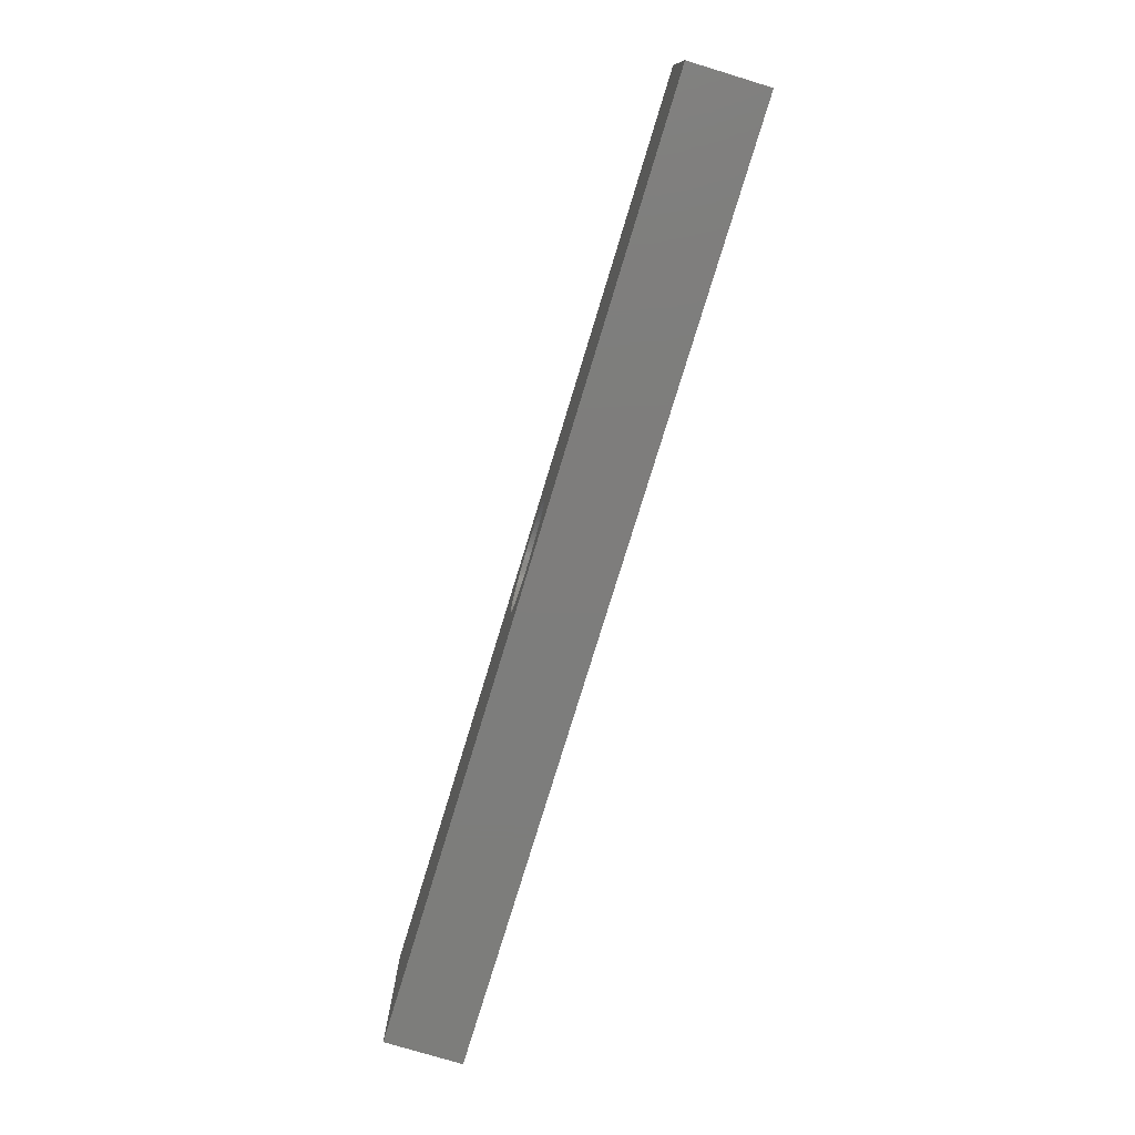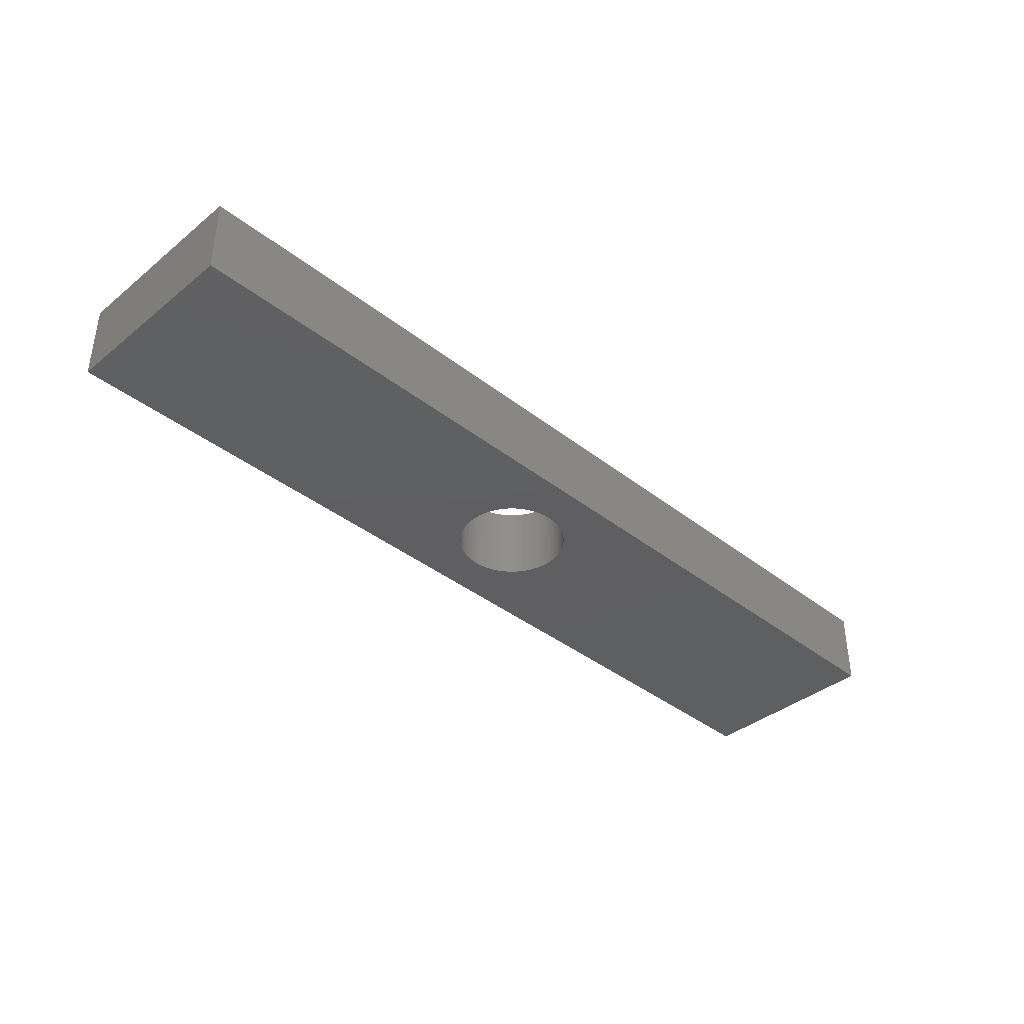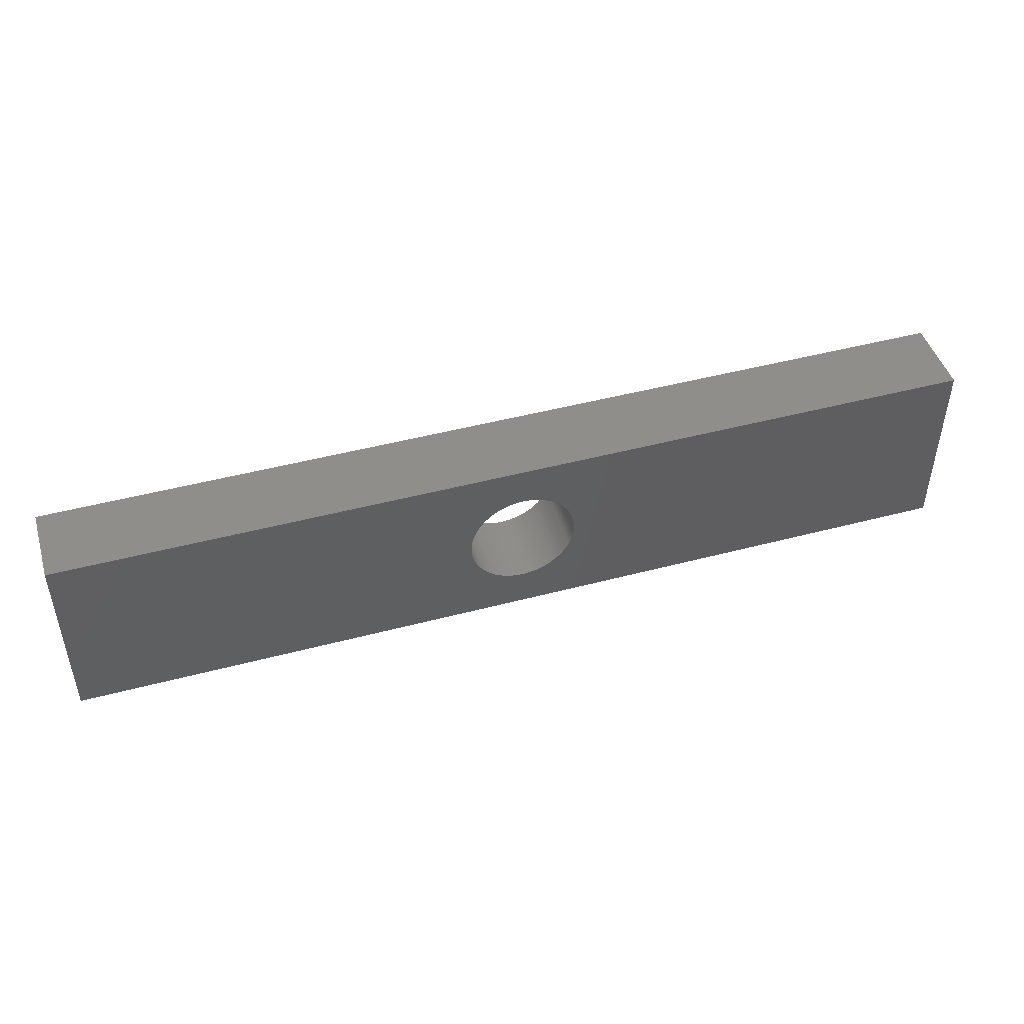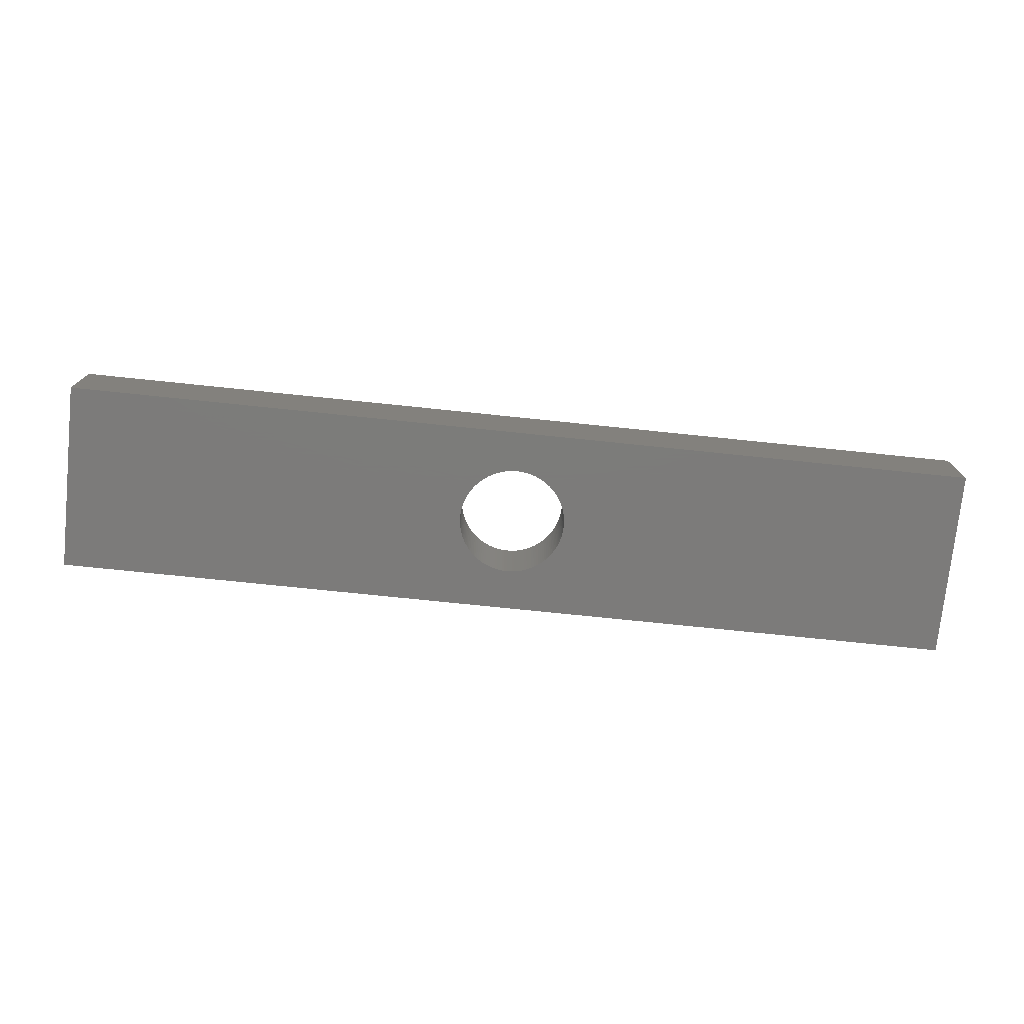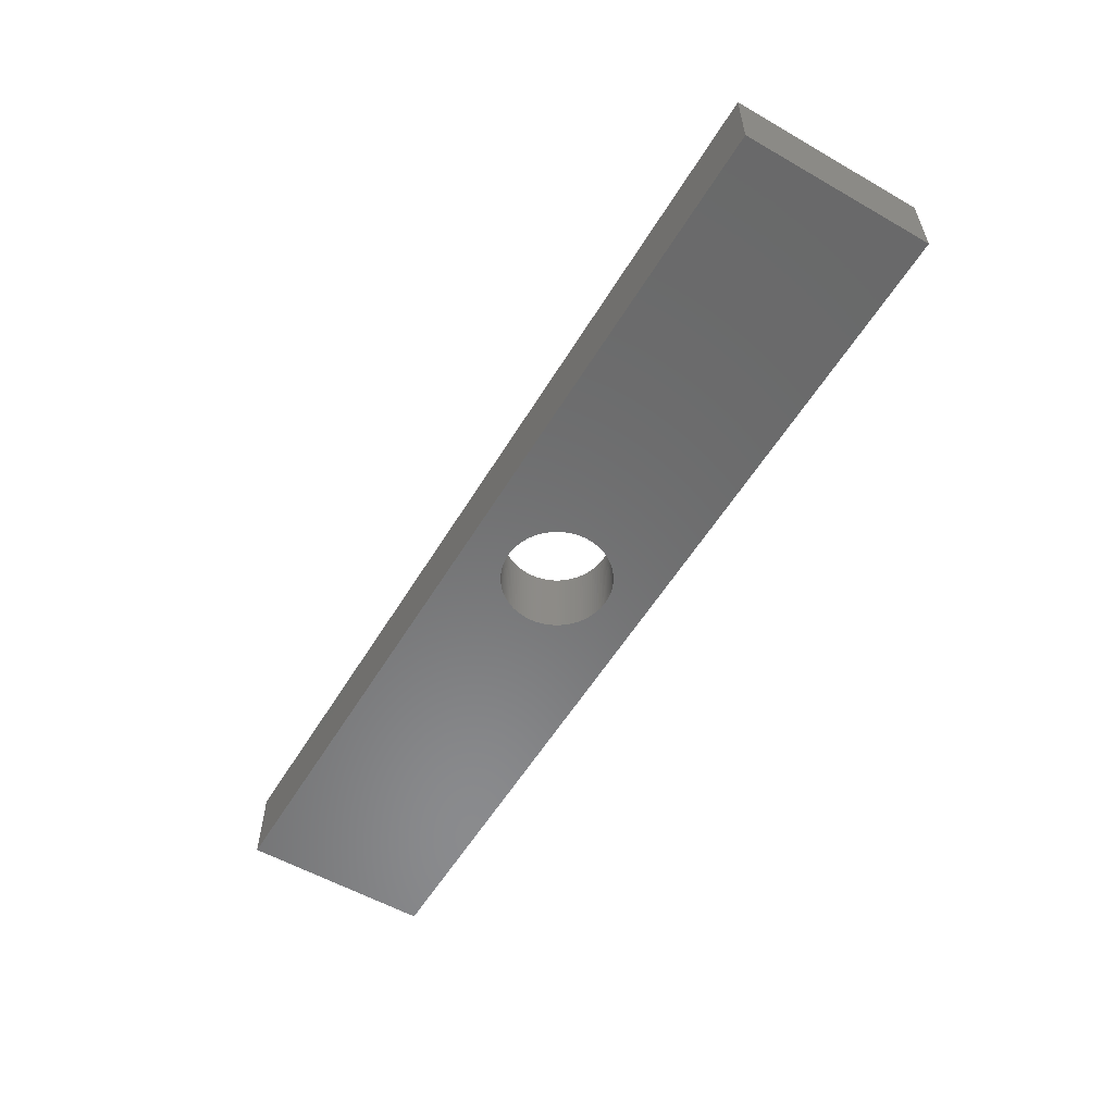
<metadata>
{"format":"stl","ext":"stl","renderer":"f3d","projection":"perspective","resolution":1024,"background":"white","views":[{"elev":-76.9,"azim":-106.9,"up":"+Y"},{"elev":-38.7,"azim":135.4,"up":"+Z"},{"elev":46.5,"azim":163.2,"up":"+Y"},{"elev":-75.0,"azim":174.1,"up":"+Z"},{"elev":-56.4,"azim":59.1,"up":"+Z"}]}
</metadata>
<code>
# stl→obj: 264 verts, 528 faces
v 23.9 -4.9 2
v 23.9 4.9 -2
v 23.9 4.9 2
v 23.9 -4.9 -2
v 2.8 0 2
v 2.797 0.1374 2
v 2.787 0.2744 2
v 2.77 0.4108 2
v 2.746 0.5463 2
v 2.716 0.6803 2
v 2.679 0.8128 2
v 2.636 0.9433 2
v 2.587 1.072 2
v 2.531 1.197 2
v 2.469 1.32 2
v 2.402 1.439 2
v 2.328 1.556 2
v 2.249 1.668 2
v 2.164 1.776 2
v 2.075 1.88 2
v 1.98 1.98 2
v 1.88 2.075 2
v 1.776 2.164 2
v 1.668 2.249 2
v 1.556 2.328 2
v 1.439 2.402 2
v 1.32 2.469 2
v 1.197 2.531 2
v 1.072 2.587 2
v 0.9433 2.636 2
v 0.8128 2.679 2
v 0.6803 2.716 2
v 0.5463 2.746 2
v 0.4108 2.77 2
v 0.2744 2.787 2
v 0.1374 2.797 2
v 0 2.8 2
v -23.9 4.9 2
v -0.1374 2.797 2
v -2.797 0.1374 2
v -2.8 0 2
v -2.787 0.2744 2
v -2.77 0.4108 2
v -2.746 0.5463 2
v -2.716 0.6803 2
v -2.679 0.8128 2
v -2.636 0.9433 2
v -2.587 1.072 2
v -2.531 1.197 2
v -2.469 1.32 2
v -2.402 1.439 2
v -2.328 1.556 2
v -2.249 1.668 2
v -2.164 1.776 2
v -2.075 1.88 2
v -1.98 1.98 2
v -1.88 2.075 2
v -1.776 2.164 2
v -1.668 2.249 2
v -1.556 2.328 2
v -1.439 2.402 2
v -1.32 2.469 2
v -1.197 2.531 2
v -1.072 2.587 2
v -0.9433 2.636 2
v -0.8128 2.679 2
v -0.6803 2.716 2
v -0.5463 2.746 2
v -0.4108 2.77 2
v -0.2744 2.787 2
v 2.797 -0.1374 2
v 2.787 -0.2744 2
v 2.77 -0.4108 2
v 2.746 -0.5463 2
v 2.716 -0.6803 2
v 2.679 -0.8128 2
v 2.636 -0.9433 2
v 2.587 -1.072 2
v 2.531 -1.197 2
v 2.469 -1.32 2
v 2.402 -1.439 2
v 2.328 -1.556 2
v 2.249 -1.668 2
v 2.164 -1.776 2
v 2.075 -1.88 2
v 1.98 -1.98 2
v 1.88 -2.075 2
v 1.776 -2.164 2
v 1.668 -2.249 2
v 1.556 -2.328 2
v 1.439 -2.402 2
v 1.32 -2.469 2
v 1.197 -2.531 2
v 1.072 -2.587 2
v 0.9433 -2.636 2
v 0.8128 -2.679 2
v 0.6803 -2.716 2
v 0.5463 -2.746 2
v 0.4108 -2.77 2
v 0.2744 -2.787 2
v 0.1374 -2.797 2
v 0 -2.8 2
v -23.9 -4.9 2
v -0.1374 -2.797 2
v -0.2744 -2.787 2
v -2.797 -0.1374 2
v -2.787 -0.2744 2
v -2.77 -0.4108 2
v -2.746 -0.5463 2
v -2.716 -0.6803 2
v -2.679 -0.8128 2
v -2.636 -0.9433 2
v -2.587 -1.072 2
v -2.531 -1.197 2
v -2.469 -1.32 2
v -2.402 -1.439 2
v -2.328 -1.556 2
v -2.249 -1.668 2
v -2.164 -1.776 2
v -2.075 -1.88 2
v -1.98 -1.98 2
v -1.88 -2.075 2
v -1.776 -2.164 2
v -1.668 -2.249 2
v -1.556 -2.328 2
v -1.439 -2.402 2
v -1.32 -2.469 2
v -1.197 -2.531 2
v -1.072 -2.587 2
v -0.9433 -2.636 2
v -0.4108 -2.77 2
v -0.5463 -2.746 2
v -0.6803 -2.716 2
v -0.8128 -2.679 2
v 2.8 0 -2
v 2.797 -0.1374 -2
v 2.787 -0.2744 -2
v 2.77 -0.4108 -2
v 2.746 -0.5463 -2
v 2.716 -0.6803 -2
v 2.679 -0.8128 -2
v 2.636 -0.9433 -2
v 2.587 -1.072 -2
v 2.531 -1.197 -2
v 2.469 -1.32 -2
v 2.402 -1.439 -2
v 2.328 -1.556 -2
v 2.249 -1.668 -2
v 2.164 -1.776 -2
v 2.075 -1.88 -2
v 1.98 -1.98 -2
v 1.88 -2.075 -2
v 1.776 -2.164 -2
v 1.668 -2.249 -2
v 1.556 -2.328 -2
v 1.439 -2.402 -2
v 1.32 -2.469 -2
v 1.197 -2.531 -2
v 1.072 -2.587 -2
v 0.9433 -2.636 -2
v 0.8128 -2.679 -2
v 0.6803 -2.716 -2
v 0.5463 -2.746 -2
v 0.4108 -2.77 -2
v 0.2744 -2.787 -2
v 0.1374 -2.797 -2
v 0 -2.8 -2
v -23.9 -4.9 -2
v -0.1374 -2.797 -2
v -2.797 -0.1374 -2
v -2.8 0 -2
v -2.787 -0.2744 -2
v -2.77 -0.4108 -2
v -2.746 -0.5463 -2
v -2.716 -0.6803 -2
v -2.679 -0.8128 -2
v -2.636 -0.9433 -2
v -2.587 -1.072 -2
v -2.531 -1.197 -2
v -2.469 -1.32 -2
v -2.402 -1.439 -2
v -2.328 -1.556 -2
v -2.249 -1.668 -2
v -2.164 -1.776 -2
v -2.075 -1.88 -2
v -1.98 -1.98 -2
v -1.88 -2.075 -2
v -1.776 -2.164 -2
v -1.668 -2.249 -2
v -1.556 -2.328 -2
v -1.439 -2.402 -2
v -1.32 -2.469 -2
v -1.197 -2.531 -2
v -1.072 -2.587 -2
v -0.9433 -2.636 -2
v -0.8128 -2.679 -2
v -0.6803 -2.716 -2
v -0.5463 -2.746 -2
v -0.4108 -2.77 -2
v -0.2744 -2.787 -2
v 2.797 0.1374 -2
v 2.787 0.2744 -2
v 2.77 0.4108 -2
v 2.746 0.5463 -2
v 2.716 0.6803 -2
v 2.679 0.8128 -2
v 2.636 0.9433 -2
v 2.587 1.072 -2
v 2.531 1.197 -2
v 2.469 1.32 -2
v 2.402 1.439 -2
v 2.328 1.556 -2
v 2.249 1.668 -2
v 2.164 1.776 -2
v 2.075 1.88 -2
v 1.98 1.98 -2
v 1.88 2.075 -2
v 1.776 2.164 -2
v 1.668 2.249 -2
v 1.556 2.328 -2
v 1.439 2.402 -2
v 1.32 2.469 -2
v 1.197 2.531 -2
v 1.072 2.587 -2
v 0.9433 2.636 -2
v 0.8128 2.679 -2
v 0.6803 2.716 -2
v 0.5463 2.746 -2
v 0.4108 2.77 -2
v 0.2744 2.787 -2
v 0.1374 2.797 -2
v 0 2.8 -2
v -23.9 4.9 -2
v -0.1374 2.797 -2
v -0.2744 2.787 -2
v -2.797 0.1374 -2
v -2.787 0.2744 -2
v -2.77 0.4108 -2
v -2.746 0.5463 -2
v -2.716 0.6803 -2
v -2.679 0.8128 -2
v -2.636 0.9433 -2
v -2.587 1.072 -2
v -2.531 1.197 -2
v -2.469 1.32 -2
v -2.402 1.439 -2
v -2.328 1.556 -2
v -2.249 1.668 -2
v -2.164 1.776 -2
v -2.075 1.88 -2
v -1.98 1.98 -2
v -1.88 2.075 -2
v -1.776 2.164 -2
v -1.668 2.249 -2
v -1.556 2.328 -2
v -1.439 2.402 -2
v -1.32 2.469 -2
v -1.197 2.531 -2
v -1.072 2.587 -2
v -0.9433 2.636 -2
v -0.4108 2.77 -2
v -0.5463 2.746 -2
v -0.6803 2.716 -2
v -0.8128 2.679 -2
f 1 2 3
f 2 1 4
f 3 5 1
f 3 6 5
f 3 7 6
f 3 8 7
f 3 9 8
f 3 10 9
f 3 11 10
f 3 12 11
f 3 13 12
f 3 14 13
f 3 15 14
f 3 16 15
f 3 17 16
f 3 18 17
f 3 19 18
f 3 20 19
f 3 21 20
f 3 22 21
f 3 23 22
f 3 24 23
f 3 25 24
f 3 26 25
f 3 27 26
f 3 28 27
f 3 29 28
f 3 30 29
f 3 31 30
f 3 32 31
f 3 33 32
f 3 34 33
f 3 35 34
f 3 36 35
f 3 37 36
f 38 37 3
f 37 38 39
f 40 38 41
f 42 38 40
f 43 38 42
f 44 38 43
f 45 38 44
f 46 38 45
f 47 38 46
f 48 38 47
f 49 38 48
f 50 38 49
f 51 38 50
f 52 38 51
f 53 38 52
f 54 38 53
f 55 38 54
f 56 38 55
f 57 38 56
f 58 38 57
f 59 38 58
f 60 38 59
f 61 38 60
f 62 38 61
f 63 38 62
f 64 38 63
f 65 38 64
f 66 38 65
f 67 38 66
f 68 38 67
f 69 38 68
f 70 38 69
f 39 38 70
f 71 1 5
f 72 1 71
f 73 1 72
f 74 1 73
f 75 1 74
f 76 1 75
f 77 1 76
f 78 1 77
f 79 1 78
f 80 1 79
f 81 1 80
f 82 1 81
f 83 1 82
f 84 1 83
f 85 1 84
f 86 1 85
f 87 1 86
f 88 1 87
f 89 1 88
f 90 1 89
f 91 1 90
f 92 1 91
f 93 1 92
f 94 1 93
f 95 1 94
f 96 1 95
f 97 1 96
f 98 1 97
f 99 1 98
f 100 1 99
f 101 1 100
f 102 1 101
f 103 102 104
f 103 104 105
f 103 41 38
f 41 103 106
f 106 103 107
f 107 103 108
f 108 103 109
f 109 103 110
f 110 103 111
f 111 103 112
f 112 103 113
f 113 103 114
f 114 103 115
f 115 103 116
f 116 103 117
f 117 103 118
f 118 103 119
f 119 103 120
f 120 103 121
f 121 103 122
f 122 103 123
f 123 103 124
f 124 103 125
f 125 103 126
f 126 103 127
f 127 103 128
f 128 103 129
f 129 103 130
f 102 103 1
f 131 103 105
f 132 103 131
f 133 103 132
f 134 103 133
f 130 103 134
f 4 135 2
f 4 136 135
f 4 137 136
f 4 138 137
f 4 139 138
f 4 140 139
f 4 141 140
f 4 142 141
f 4 143 142
f 4 144 143
f 4 145 144
f 4 146 145
f 4 147 146
f 4 148 147
f 4 149 148
f 4 150 149
f 4 151 150
f 4 152 151
f 4 153 152
f 4 154 153
f 4 155 154
f 4 156 155
f 4 157 156
f 4 158 157
f 4 159 158
f 4 160 159
f 4 161 160
f 4 162 161
f 4 163 162
f 4 164 163
f 4 165 164
f 4 166 165
f 4 167 166
f 168 167 4
f 167 168 169
f 170 168 171
f 172 168 170
f 173 168 172
f 174 168 173
f 175 168 174
f 176 168 175
f 177 168 176
f 178 168 177
f 179 168 178
f 180 168 179
f 181 168 180
f 182 168 181
f 183 168 182
f 184 168 183
f 185 168 184
f 186 168 185
f 187 168 186
f 188 168 187
f 189 168 188
f 190 168 189
f 191 168 190
f 192 168 191
f 193 168 192
f 194 168 193
f 195 168 194
f 196 168 195
f 197 168 196
f 198 168 197
f 199 168 198
f 200 168 199
f 169 168 200
f 201 2 135
f 202 2 201
f 203 2 202
f 204 2 203
f 205 2 204
f 206 2 205
f 207 2 206
f 208 2 207
f 209 2 208
f 210 2 209
f 211 2 210
f 212 2 211
f 213 2 212
f 214 2 213
f 215 2 214
f 216 2 215
f 217 2 216
f 218 2 217
f 219 2 218
f 220 2 219
f 221 2 220
f 222 2 221
f 223 2 222
f 224 2 223
f 225 2 224
f 226 2 225
f 227 2 226
f 228 2 227
f 229 2 228
f 230 2 229
f 231 2 230
f 232 2 231
f 233 232 234
f 233 234 235
f 233 171 168
f 171 233 236
f 236 233 237
f 237 233 238
f 238 233 239
f 239 233 240
f 240 233 241
f 241 233 242
f 242 233 243
f 243 233 244
f 244 233 245
f 245 233 246
f 246 233 247
f 247 233 248
f 248 233 249
f 249 233 250
f 250 233 251
f 251 233 252
f 252 233 253
f 253 233 254
f 254 233 255
f 255 233 256
f 256 233 257
f 257 233 258
f 258 233 259
f 259 233 260
f 232 233 2
f 261 233 235
f 262 233 261
f 263 233 262
f 264 233 263
f 260 233 264
f 168 38 233
f 38 168 103
f 2 38 3
f 38 2 233
f 168 1 103
f 1 168 4
f 201 7 202
f 7 201 6
f 135 6 201
f 6 135 5
f 202 8 203
f 8 202 7
f 191 125 126
f 125 191 190
f 143 77 142
f 77 143 78
f 113 177 112
f 177 113 178
f 230 34 35
f 34 230 229
f 119 183 118
f 183 119 184
f 169 105 104
f 105 169 200
f 108 172 107
f 172 108 173
f 217 21 22
f 21 217 216
f 41 236 40
f 236 41 171
f 150 84 149
f 84 150 85
f 118 182 117
f 182 118 183
f 212 18 213
f 18 212 17
f 166 102 101
f 102 166 167
f 121 185 120
f 185 121 186
f 195 129 130
f 129 195 194
f 260 66 65
f 66 260 264
f 231 35 36
f 35 231 230
f 165 101 100
f 101 165 166
f 198 133 132
f 133 198 197
f 50 246 51
f 246 50 245
f 189 123 124
f 123 189 188
f 219 23 24
f 23 219 218
f 112 176 111
f 176 112 177
f 147 81 146
f 81 147 82
f 220 24 25
f 24 220 219
f 109 173 108
f 173 109 174
f 232 36 37
f 36 232 231
f 254 60 59
f 60 254 255
f 51 247 52
f 247 51 246
f 139 73 138
f 73 139 74
f 138 72 137
f 72 138 73
f 107 170 106
f 170 107 172
f 225 29 30
f 29 225 224
f 106 171 41
f 171 106 170
f 210 16 211
f 16 210 15
f 209 15 210
f 15 209 14
f 234 37 39
f 37 234 232
f 115 179 114
f 179 115 180
f 54 250 55
f 250 54 249
f 52 248 53
f 248 52 247
f 45 241 46
f 241 45 240
f 156 92 91
f 92 156 157
f 226 30 31
f 30 226 225
f 223 27 28
f 27 223 222
f 207 13 208
f 13 207 12
f 253 59 58
f 59 253 254
f 151 85 150
f 85 151 86
f 140 74 139
f 74 140 75
f 148 82 147
f 82 148 83
f 159 95 94
f 95 159 160
f 163 99 98
f 99 163 164
f 136 5 135
f 5 136 71
f 158 94 93
f 94 158 159
f 196 130 134
f 130 196 195
f 137 71 136
f 71 137 72
f 215 21 216
f 21 215 20
f 218 22 23
f 22 218 217
f 213 19 214
f 19 213 18
f 154 90 89
f 90 154 155
f 142 76 141
f 76 142 77
f 157 93 92
f 93 157 158
f 211 17 212
f 17 211 16
f 259 65 64
f 65 259 260
f 164 100 99
f 100 164 165
f 222 26 27
f 26 222 221
f 264 67 66
f 67 264 263
f 206 12 207
f 12 206 11
f 141 75 140
f 75 141 76
f 145 79 144
f 79 145 80
f 199 132 131
f 132 199 198
f 204 10 205
f 10 204 9
f 251 57 56
f 57 251 252
f 49 245 50
f 245 49 244
f 224 28 29
f 28 224 223
f 203 9 204
f 9 203 8
f 205 11 206
f 11 205 10
f 263 68 67
f 68 263 262
f 258 64 63
f 64 258 259
f 221 25 26
f 25 221 220
f 255 61 60
f 61 255 256
f 151 87 86
f 87 151 152
f 117 181 116
f 181 117 182
f 261 70 69
f 70 261 235
f 120 184 119
f 184 120 185
f 262 69 68
f 69 262 261
f 188 122 123
f 122 188 187
f 43 239 44
f 239 43 238
f 208 14 209
f 14 208 13
f 252 58 57
f 58 252 253
f 194 128 129
f 128 194 193
f 47 243 48
f 243 47 242
f 235 39 70
f 39 235 234
f 190 124 125
f 124 190 189
f 161 97 96
f 97 161 162
f 257 63 62
f 63 257 258
f 160 96 95
f 96 160 161
f 192 126 127
f 126 192 191
f 55 251 56
f 251 55 250
f 228 32 33
f 32 228 227
f 153 89 88
f 89 153 154
f 214 20 215
f 20 214 19
f 144 78 143
f 78 144 79
f 146 80 145
f 80 146 81
f 197 134 133
f 134 197 196
f 46 242 47
f 242 46 241
f 40 237 42
f 237 40 236
f 162 98 97
f 98 162 163
f 167 104 102
f 104 167 169
f 44 240 45
f 240 44 239
f 149 83 148
f 83 149 84
f 155 91 90
f 91 155 156
f 42 238 43
f 238 42 237
f 116 180 115
f 180 116 181
f 193 127 128
f 127 193 192
f 152 88 87
f 88 152 153
f 53 249 54
f 249 53 248
f 114 178 113
f 178 114 179
f 110 174 109
f 174 110 175
f 48 244 49
f 244 48 243
f 227 31 32
f 31 227 226
f 256 62 61
f 62 256 257
f 187 121 122
f 121 187 186
f 111 175 110
f 175 111 176
f 200 131 105
f 131 200 199
f 229 33 34
f 33 229 228

</code>
